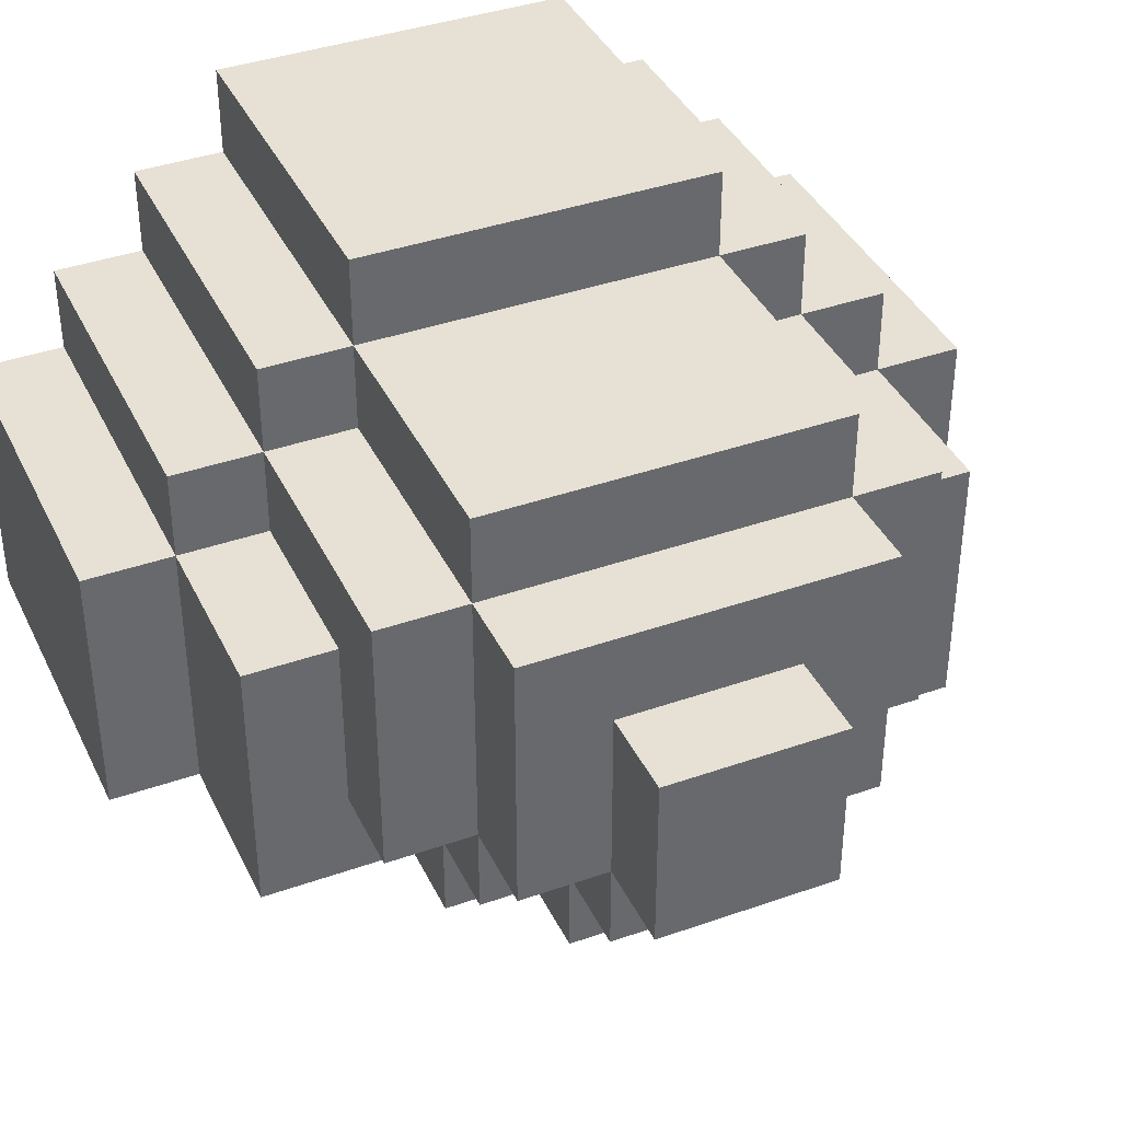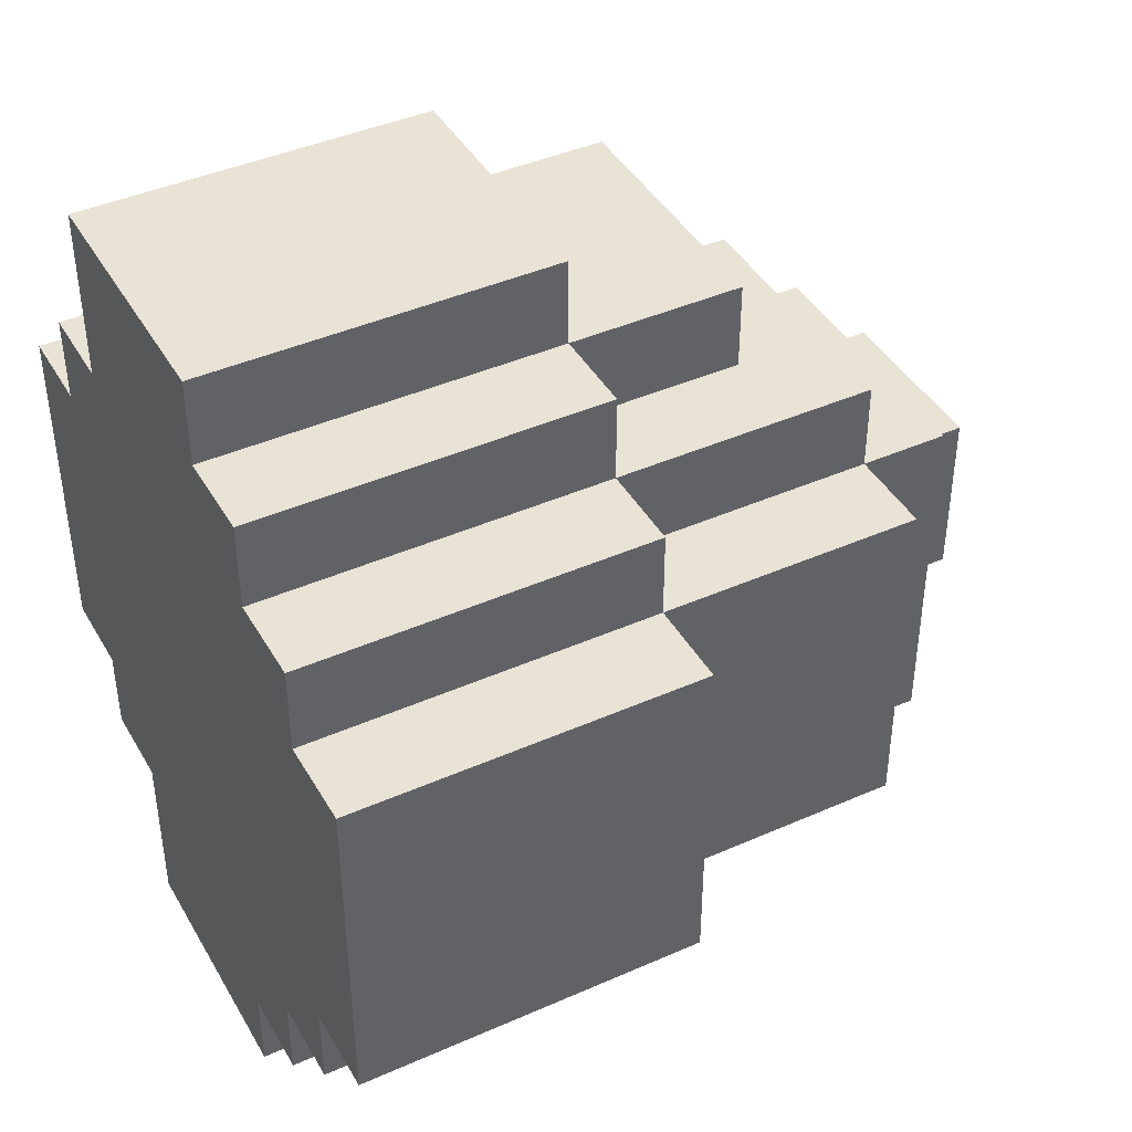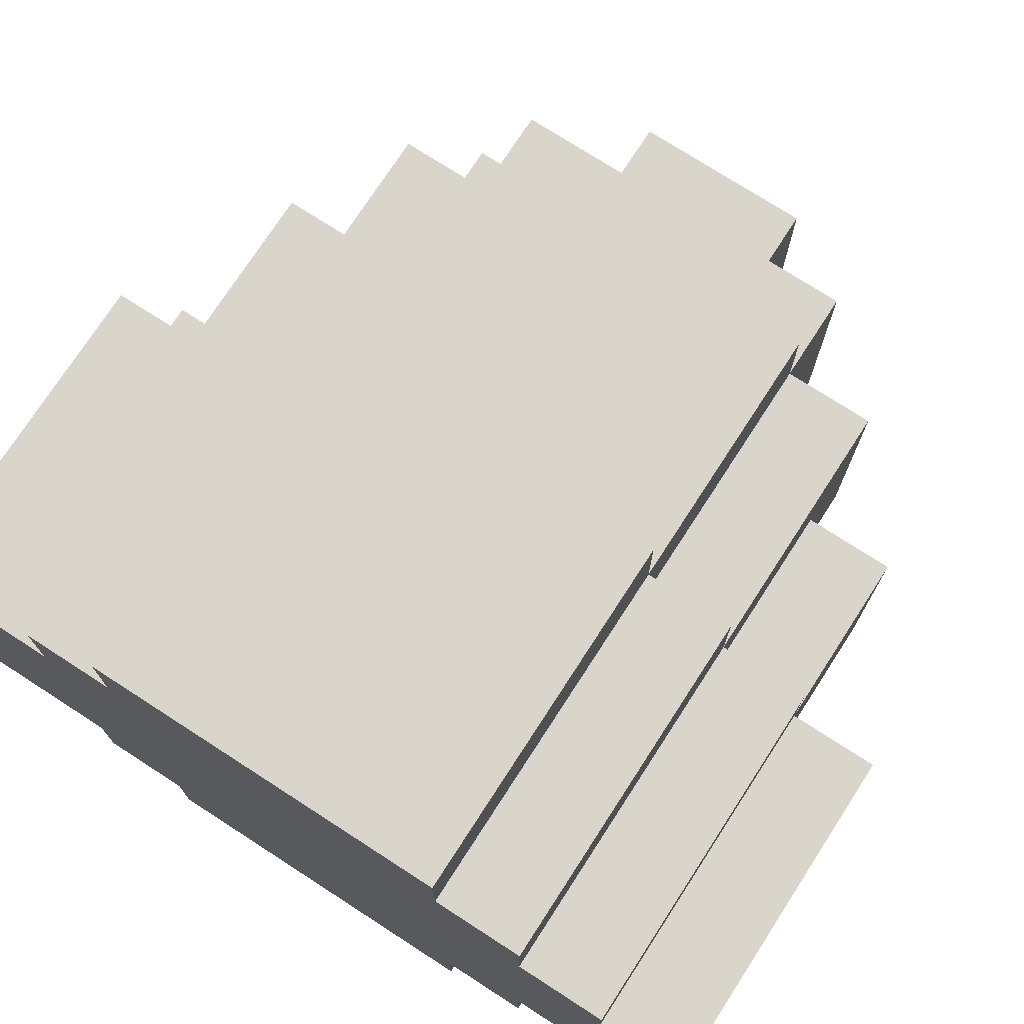
<metadata>
{"format":"obj","ext":"obj","renderer":"f3d","projection":"perspective","resolution":1024,"background":"white","views":[{"elev":39.1,"azim":-113.8,"up":"+Y"},{"elev":42.3,"azim":152.1,"up":"+Z"},{"elev":74.4,"azim":122.9,"up":"+Y"}]}
</metadata>
<code>
o
v -13.7 0.6 0.5
v -13.8 0.6 0.5
v -14.1 0.6 0.5
v -13.8 0.7 0.5
v -14.1 0.7 0.5
v -13.7 0.9 0.5
v -14.1 0.9 0.5
v -14.1 0.6 0.4
v -14.3 0.6 0.4
v -14.1 0.7 0.4
v -14.2 0.7 0.4
v -14.3 0.7 0.4
v -14.1 0.8 0.4
v -14.2 0.8 0.4
v -13.7 0.9 0.4
v -14 0.9 0.4
v -14.1 0.9 0.4
v -14.2 0.9 0.4
v -14.3 0.9 0.4
v -13.7 1 0.4
v -14 1 0.4
v -14.1 1 0.4
v -13.7 0.5 0.3
v -13.9 0.5 0.3
v -14.1 0.5 0.3
v -13.7 0.6 0.3
v -13.8 0.6 0.3
v -13.9 0.6 0.3
v -14.1 0.6 0.3
v -14.3 0.7 0.3
v -14.4 0.7 0.3
v -14.1 0.9 0.3
v -14.2 0.9 0.3
v -14.3 0.9 0.3
v -13.7 1 0.3
v -13.8 1 0.3
v -14 1 0.3
v -14.1 1 0.3
v -14.4 1 0.3
v -13.7 1.1 0.3
v -13.8 1.1 0.3
v -14.1 1.1 0.3
v -13.7 0.4 0.2
v -13.9 0.4 0.2
v -14 0.4 0.2
v -14.1 0.4 0.2
v -13.7 0.5 0.2
v -13.9 0.5 0.2
v -14 0.5 0.2
v -14.1 0.5 0.2
v -14.3 0.5 0.2
v -14.1 0.6 0.2
v -14.2 0.6 0.2
v -14.3 0.6 0.2
v -14.4 0.6 0.2
v -14.3 0.7 0.2
v -14.4 0.7 0.2
v -14.5 0.7 0.2
v -14.1 1 0.2
v -14.2 1 0.2
v -14.3 1 0.2
v -14.4 1 0.2
v -14.5 1 0.2
v -13.7 1.1 0.2
v -13.8 1.1 0.2
v -13.9 1.1 0.2
v -14.1 1.1 0.2
v -14.2 1.1 0.2
v -14.3 1.1 0.2
v -14.4 1.1 0.2
v -13.7 1.2 0.2
v -13.8 1.2 0.2
v -13.9 1.2 0.2
v -14.1 1.2 0.2
v -14.3 0.5 0.1
v -14.4 0.5 0.1
v -14.3 0.6 0.1
v -14.4 0.6 0.1
v -14.5 0.6 0.1
v -14.4 0.7 0.1
v -14.5 0.7 0.1
v -14.6 0.7 0.1
v -14.5 0.8 0.1
v -14.6 0.8 0.1
v -14.5 0.9 0.1
v -14.6 0.9 0.1
v -14.3 0.5 -0.1
v -14.4 0.5 -0.1
v -14.3 0.6 -0.1
v -14.4 0.6 -0.1
v -14.5 0.6 -0.1
v -14.4 0.7 -0.1
v -14.5 0.7 -0.1
v -14.6 0.7 -0.1
v -14.5 0.8 -0.1
v -14.6 0.8 -0.1
v -14.5 0.9 -0.1
v -14.6 0.9 -0.1
v -13.7 0.4 -0.2
v -13.8 0.4 -0.2
v -13.9 0.4 -0.2
v -14 0.4 -0.2
v -14.1 0.4 -0.2
v -13.7 0.5 -0.2
v -13.8 0.5 -0.2
v -13.9 0.5 -0.2
v -14 0.5 -0.2
v -14.1 0.5 -0.2
v -14.2 0.5 -0.2
v -14.3 0.5 -0.2
v -14.1 0.6 -0.2
v -14.2 0.6 -0.2
v -14.3 0.6 -0.2
v -14.4 0.6 -0.2
v -14.3 0.7 -0.2
v -14.4 0.7 -0.2
v -14.5 0.7 -0.2
v -14.1 1 -0.2
v -14.4 1 -0.2
v -14.5 1 -0.2
v -13.7 1.1 -0.2
v -13.8 1.1 -0.2
v -14.1 1.1 -0.2
v -14.4 1.1 -0.2
v -13.7 1.2 -0.2
v -13.8 1.2 -0.2
v -14.1 1.2 -0.2
v -13.7 0.5 -0.3
v -14 0.5 -0.3
v -14.1 0.5 -0.3
v -13.7 0.6 -0.3
v -14 0.6 -0.3
v -14.1 0.6 -0.3
v -14.3 0.7 -0.3
v -14.4 0.7 -0.3
v -14.1 0.9 -0.3
v -14.2 0.9 -0.3
v -14.3 0.9 -0.3
v -13.7 1 -0.3
v -14 1 -0.3
v -14.1 1 -0.3
v -14.4 1 -0.3
v -13.7 1.1 -0.3
v -14.1 1.1 -0.3
v -14.1 0.6 -0.4
v -14.2 0.6 -0.4
v -14.3 0.6 -0.4
v -14.1 0.7 -0.4
v -14.2 0.7 -0.4
v -13.7 0.9 -0.4
v -14 0.9 -0.4
v -14.1 0.9 -0.4
v -14.2 0.9 -0.4
v -14.3 0.9 -0.4
v -13.7 1 -0.4
v -14 1 -0.4
v -14.1 1 -0.4
v -13.7 0.6 -0.5
v -13.9 0.6 -0.5
v -14.1 0.6 -0.5
v -13.9 0.7 -0.5
v -14.1 0.7 -0.5
v -13.7 0.9 -0.5
v -14.1 0.9 -0.5
v -13.7 0.6 0.5
v -13.7 0.9 0.5
v -13.7 0.9 0.4
v -13.7 1 0.4
v -13.7 0.5 0.3
v -13.7 0.6 0.3
v -13.7 0.7 0.3
v -13.7 1 0.3
v -13.7 1.1 0.3
v -13.7 0.4 0.2
v -13.7 0.5 0.2
v -13.7 0.7 0.2
v -13.7 0.8 0.2
v -13.7 1 0.2
v -13.7 1.1 0.2
v -13.7 1.2 0.2
v -13.7 0.8 0.1
v -13.7 1.2 0.1
v -13.7 0.8 -0.1
v -13.7 1.1 -0.1
v -13.7 0.4 -0.2
v -13.7 0.5 -0.2
v -13.7 0.7 -0.2
v -13.7 0.8 -0.2
v -13.7 1.1 -0.2
v -13.7 1.2 -0.2
v -13.7 0.5 -0.3
v -13.7 0.6 -0.3
v -13.7 0.7 -0.3
v -13.7 1 -0.3
v -13.7 1.1 -0.3
v -13.7 0.9 -0.4
v -13.7 1 -0.4
v -13.7 0.6 -0.5
v -13.7 0.9 -0.5
v -14.1 0.6 0.5
v -14.1 0.7 0.5
v -14.1 0.9 0.5
v -14.1 0.6 0.4
v -14.1 0.7 0.4
v -14.1 0.8 0.4
v -14.1 0.9 0.4
v -14.1 1 0.4
v -14.1 0.5 0.3
v -14.1 0.6 0.3
v -14.1 0.9 0.3
v -14.1 1 0.3
v -14.1 1.1 0.3
v -14.1 0.4 0.2
v -14.1 0.5 0.2
v -14.1 0.6 0.2
v -14.1 1 0.2
v -14.1 1.1 0.2
v -14.1 1.2 0.2
v -14.1 0.4 0.1
v -14.1 0.5 0.1
v -14.1 1.1 0.1
v -14.1 1.2 0.1
v -14.1 1.1 -0.1
v -14.1 1.2 -0.1
v -14.1 0.4 -0.2
v -14.1 0.5 -0.2
v -14.1 0.6 -0.2
v -14.1 1 -0.2
v -14.1 1.1 -0.2
v -14.1 1.2 -0.2
v -14.1 0.5 -0.3
v -14.1 0.6 -0.3
v -14.1 0.9 -0.3
v -14.1 1 -0.3
v -14.1 1.1 -0.3
v -14.1 0.6 -0.4
v -14.1 0.7 -0.4
v -14.1 0.9 -0.4
v -14.1 1 -0.4
v -14.1 0.6 -0.5
v -14.1 0.7 -0.5
v -14.1 0.9 -0.5
v -14.3 0.6 0.4
v -14.3 0.7 0.4
v -14.3 0.9 0.4
v -14.3 0.7 0.3
v -14.3 0.9 0.3
v -14.3 0.5 0.2
v -14.3 0.6 0.2
v -14.3 0.7 0.2
v -14.3 0.5 0.1
v -14.3 0.6 0.1
v -14.3 0.5 -0.1
v -14.3 0.6 -0.1
v -14.3 0.5 -0.2
v -14.3 0.6 -0.2
v -14.3 0.7 -0.2
v -14.3 0.6 -0.3
v -14.3 0.7 -0.3
v -14.3 0.9 -0.3
v -14.3 0.6 -0.4
v -14.3 0.9 -0.4
v -14.4 0.7 0.3
v -14.4 1 0.3
v -14.4 0.6 0.2
v -14.4 0.7 0.2
v -14.4 1 0.2
v -14.4 1.1 0.2
v -14.4 0.5 0.1
v -14.4 0.6 0.1
v -14.4 0.7 0.1
v -14.4 1 0.1
v -14.4 1.1 0.1
v -14.4 0.5 -0.1
v -14.4 0.6 -0.1
v -14.4 0.7 -0.1
v -14.4 1 -0.1
v -14.4 1.1 -0.1
v -14.4 0.6 -0.2
v -14.4 0.7 -0.2
v -14.4 1 -0.2
v -14.4 1.1 -0.2
v -14.4 0.7 -0.3
v -14.4 1 -0.3
v -14.5 0.7 0.2
v -14.5 1 0.2
v -14.5 0.6 0.1
v -14.5 0.7 0.1
v -14.5 0.8 0.1
v -14.5 0.9 0.1
v -14.5 1 0.1
v -14.5 0.7 0
v -14.5 0.9 0
v -14.5 0.6 -0.1
v -14.5 0.7 -0.1
v -14.5 0.8 -0.1
v -14.5 0.9 -0.1
v -14.5 1 -0.1
v -14.5 0.7 -0.2
v -14.5 1 -0.2
v -14.6 0.7 0.1
v -14.6 0.8 0.1
v -14.6 0.9 0.1
v -14.6 0.7 0
v -14.6 0.8 0
v -14.6 0.9 0
v -14.6 0.7 -0.1
v -14.6 0.8 -0.1
v -14.6 0.9 -0.1
v -13.7 0.4 0.2
v -13.7 0.4 -0.2
v -13.8 0.4 -0.1
v -13.8 0.4 -0.2
v -13.9 0.4 0.2
v -13.9 0.4 0.1
v -13.9 0.4 -0.1
v -13.9 0.4 -0.2
v -14 0.4 0.2
v -14 0.4 0.1
v -14 0.4 -0.2
v -14.1 0.4 0.2
v -14.1 0.4 0.1
v -14.1 0.4 -0.2
v -13.7 0.5 0.3
v -13.7 0.5 0.2
v -13.7 0.5 -0.2
v -13.7 0.5 -0.3
v -13.8 0.5 -0.2
v -13.9 0.5 0.3
v -13.9 0.5 0.2
v -13.9 0.5 -0.2
v -14 0.5 0.2
v -14 0.5 -0.2
v -14 0.5 -0.3
v -14.1 0.5 0.3
v -14.1 0.5 0.2
v -14.1 0.5 0.1
v -14.1 0.5 -0.2
v -14.1 0.5 -0.3
v -14.2 0.5 0.1
v -14.2 0.5 -0.1
v -14.2 0.5 -0.2
v -14.3 0.5 0.2
v -14.3 0.5 0.1
v -14.3 0.5 -0.1
v -14.3 0.5 -0.2
v -14.4 0.5 0.1
v -14.4 0.5 -0.1
v -13.7 0.6 0.5
v -13.7 0.6 0.3
v -13.7 0.6 -0.3
v -13.7 0.6 -0.5
v -13.8 0.6 0.5
v -13.8 0.6 0.3
v -13.9 0.6 0.3
v -13.9 0.6 -0.4
v -13.9 0.6 -0.5
v -14 0.6 -0.3
v -14 0.6 -0.4
v -14.1 0.6 0.5
v -14.1 0.6 0.4
v -14.1 0.6 0.3
v -14.1 0.6 0.2
v -14.1 0.6 -0.2
v -14.1 0.6 -0.3
v -14.1 0.6 -0.4
v -14.1 0.6 -0.5
v -14.2 0.6 0.3
v -14.2 0.6 0.2
v -14.2 0.6 -0.2
v -14.2 0.6 -0.3
v -14.2 0.6 -0.4
v -14.3 0.6 0.4
v -14.3 0.6 0.2
v -14.3 0.6 0.1
v -14.3 0.6 -0.1
v -14.3 0.6 -0.2
v -14.3 0.6 -0.3
v -14.3 0.6 -0.4
v -14.4 0.6 0.2
v -14.4 0.6 0.1
v -14.4 0.6 -0.1
v -14.4 0.6 -0.2
v -14.5 0.6 0.1
v -14.5 0.6 -0.1
v -14.3 0.7 0.3
v -14.3 0.7 0.2
v -14.3 0.7 -0.2
v -14.3 0.7 -0.3
v -14.4 0.7 0.3
v -14.4 0.7 0.2
v -14.4 0.7 0.1
v -14.4 0.7 -0.1
v -14.4 0.7 -0.2
v -14.4 0.7 -0.3
v -14.5 0.7 0.2
v -14.5 0.7 0.1
v -14.5 0.7 0
v -14.5 0.7 -0.1
v -14.5 0.7 -0.2
v -14.6 0.7 0.1
v -14.6 0.7 0
v -14.6 0.7 -0.1
v -13.7 0.9 0.5
v -13.7 0.9 0.4
v -13.7 0.9 -0.4
v -13.7 0.9 -0.5
v -14 0.9 0.4
v -14 0.9 -0.4
v -14.1 0.9 0.5
v -14.1 0.9 0.4
v -14.1 0.9 0.3
v -14.1 0.9 -0.3
v -14.1 0.9 -0.4
v -14.1 0.9 -0.5
v -14.2 0.9 0.4
v -14.2 0.9 0.3
v -14.2 0.9 -0.3
v -14.2 0.9 -0.4
v -14.3 0.9 0.4
v -14.3 0.9 0.3
v -14.3 0.9 -0.3
v -14.3 0.9 -0.4
v -14.5 0.9 0.1
v -14.5 0.9 0
v -14.5 0.9 -0.1
v -14.6 0.9 0.1
v -14.6 0.9 0
v -14.6 0.9 -0.1
v -13.7 1 0.4
v -13.7 1 0.3
v -13.7 1 -0.3
v -13.7 1 -0.4
v -13.8 1 0.3
v -14 1 0.4
v -14 1 0.3
v -14 1 -0.3
v -14 1 -0.4
v -14.1 1 0.4
v -14.1 1 0.3
v -14.1 1 0.2
v -14.1 1 -0.2
v -14.1 1 -0.3
v -14.1 1 -0.4
v -14.2 1 0.2
v -14.3 1 0.2
v -14.4 1 0.3
v -14.4 1 0.2
v -14.4 1 0.1
v -14.4 1 -0.1
v -14.4 1 -0.2
v -14.4 1 -0.3
v -14.5 1 0.2
v -14.5 1 0.1
v -14.5 1 -0.1
v -14.5 1 -0.2
v -13.7 1.1 0.3
v -13.7 1.1 0.2
v -13.7 1.1 -0.2
v -13.7 1.1 -0.3
v -13.8 1.1 0.3
v -13.8 1.1 0.2
v -13.8 1.1 -0.2
v -13.9 1.1 0.2
v -14.1 1.1 0.3
v -14.1 1.1 0.2
v -14.1 1.1 0.1
v -14.1 1.1 -0.1
v -14.1 1.1 -0.2
v -14.1 1.1 -0.3
v -14.2 1.1 0.2
v -14.2 1.1 0.1
v -14.3 1.1 0.2
v -14.3 1.1 0.1
v -14.4 1.1 0.2
v -14.4 1.1 0.1
v -14.4 1.1 -0.1
v -14.4 1.1 -0.2
v -13.7 1.2 0.2
v -13.7 1.2 0.1
v -13.7 1.2 -0.2
v -13.8 1.2 0.2
v -13.8 1.2 0.1
v -13.8 1.2 -0.1
v -13.8 1.2 -0.2
v -13.9 1.2 0.2
v -13.9 1.2 0.1
v -14.1 1.2 0.2
v -14.1 1.2 0.1
v -14.1 1.2 -0.1
v -14.1 1.2 -0.2
f 4 2 1
f 4 3 2
f 5 3 4
f 6 4 1
f 6 5 4
f 7 5 6
f 10 9 8
f 11 9 10
f 12 9 11
f 13 11 10
f 14 12 11
f 14 11 13
f 17 14 13
f 18 12 14
f 18 14 17
f 19 12 18
f 20 16 15
f 21 17 16
f 21 16 20
f 22 17 21
f 26 24 23
f 27 24 26
f 28 25 24
f 28 24 27
f 29 25 28
f 34 31 30
f 38 33 32
f 38 34 33
f 39 31 34
f 39 34 38
f 40 36 35
f 41 37 36
f 41 36 40
f 41 38 37
f 42 38 41
f 47 44 43
f 48 45 44
f 48 44 47
f 49 46 45
f 49 45 48
f 50 46 49
f 52 51 50
f 53 51 52
f 54 51 53
f 56 55 54
f 57 55 56
f 62 58 57
f 63 58 62
f 67 60 59
f 68 61 60
f 68 60 67
f 69 62 61
f 69 61 68
f 70 62 69
f 71 65 64
f 72 66 65
f 72 65 71
f 73 67 66
f 73 66 72
f 74 67 73
f 77 76 75
f 78 76 77
f 80 79 78
f 81 79 80
f 83 82 81
f 84 82 83
f 85 84 83
f 86 84 85
f 87 88 89
f 89 88 90
f 90 91 92
f 92 91 93
f 93 94 95
f 95 94 96
f 95 96 97
f 97 96 98
f 99 100 104
f 100 101 105
f 104 100 105
f 101 102 106
f 105 101 106
f 102 103 107
f 106 102 107
f 107 103 108
f 108 109 111
f 109 110 112
f 111 109 112
f 112 110 113
f 113 114 115
f 115 114 116
f 116 117 119
f 119 117 120
f 118 119 123
f 123 119 124
f 121 122 125
f 122 123 126
f 125 122 126
f 126 123 127
f 128 129 131
f 129 130 132
f 131 129 132
f 132 130 133
f 134 135 138
f 136 137 141
f 137 138 141
f 138 135 142
f 141 138 142
f 139 140 143
f 140 141 143
f 143 141 144
f 145 146 148
f 146 147 149
f 148 146 149
f 148 149 152
f 149 147 153
f 152 149 153
f 153 147 154
f 150 151 155
f 151 152 156
f 155 151 156
f 156 152 157
f 158 159 161
f 159 160 161
f 161 160 162
f 158 161 163
f 161 162 163
f 163 162 164
f 167 166 165
f 170 167 165
f 170 168 167
f 171 168 170
f 172 168 171
f 175 170 169
f 175 171 170
f 176 172 171
f 176 171 175
f 177 172 176
f 178 173 172
f 178 172 177
f 179 173 178
f 181 177 176
f 181 180 179
f 181 179 178
f 181 178 177
f 181 176 175
f 181 175 174
f 182 180 181
f 183 181 174
f 183 182 181
f 184 182 183
f 185 183 174
f 186 183 185
f 187 183 186
f 188 184 183
f 188 183 187
f 189 182 184
f 189 184 188
f 190 182 189
f 191 187 186
f 192 187 191
f 193 188 187
f 193 187 192
f 193 189 188
f 194 189 193
f 195 189 194
f 196 193 192
f 196 194 193
f 197 194 196
f 198 196 192
f 199 196 198
f 200 201 203
f 201 202 204
f 203 201 204
f 204 202 205
f 205 202 206
f 206 207 210
f 210 207 211
f 208 209 214
f 214 209 215
f 211 212 216
f 216 212 217
f 213 214 219
f 219 214 220
f 217 218 221
f 221 218 222
f 221 222 223
f 223 222 224
f 219 220 225
f 225 220 226
f 223 224 229
f 229 224 230
f 226 227 231
f 231 227 232
f 228 229 234
f 234 229 235
f 233 234 238
f 238 234 239
f 236 237 240
f 237 238 241
f 240 237 241
f 241 238 242
f 243 244 246
f 244 245 246
f 246 245 247
f 243 246 249
f 249 246 250
f 248 249 251
f 251 249 252
f 253 254 255
f 255 254 256
f 256 257 258
f 258 257 259
f 258 259 261
f 259 260 261
f 261 260 262
f 263 264 266
f 266 264 267
f 265 266 270
f 270 266 271
f 267 268 272
f 272 268 273
f 269 270 274
f 274 270 275
f 272 273 277
f 277 273 278
f 275 276 279
f 279 276 280
f 277 278 281
f 281 278 282
f 280 281 283
f 283 281 284
f 285 286 288
f 288 286 289
f 289 286 290
f 290 286 291
f 287 288 292
f 290 291 293
f 287 292 294
f 294 292 295
f 293 291 297
f 297 291 298
f 295 296 299
f 297 298 299
f 296 297 299
f 299 298 300
f 301 302 304
f 302 303 305
f 304 302 305
f 305 303 306
f 304 305 307
f 305 306 308
f 307 305 308
f 308 306 309
f 312 311 310
f 313 311 312
f 314 312 310
f 315 312 314
f 316 313 312
f 316 312 315
f 317 313 316
f 318 315 314
f 319 316 315
f 319 315 318
f 319 317 316
f 320 317 319
f 321 319 318
f 322 320 319
f 322 319 321
f 323 320 322
f 328 327 326
f 329 325 324
f 330 325 329
f 331 327 328
f 332 330 329
f 333 327 331
f 334 327 333
f 335 332 329
f 336 332 335
f 338 334 333
f 339 334 338
f 340 337 336
f 340 338 337
f 341 338 340
f 342 338 341
f 343 340 336
f 343 341 340
f 344 341 343
f 345 342 341
f 345 341 344
f 346 342 345
f 347 345 344
f 348 345 347
f 353 350 349
f 354 350 353
f 355 354 353
f 356 352 351
f 357 352 356
f 358 356 351
f 359 357 356
f 359 356 358
f 360 355 353
f 361 355 360
f 362 355 361
f 365 359 358
f 366 357 359
f 366 359 365
f 367 357 366
f 368 363 362
f 368 362 361
f 369 363 368
f 370 365 364
f 370 366 365
f 371 366 370
f 372 366 371
f 373 369 368
f 373 368 361
f 374 369 373
f 377 371 370
f 378 372 371
f 378 371 377
f 379 372 378
f 380 375 374
f 381 375 380
f 382 377 376
f 383 377 382
f 384 382 381
f 385 382 384
f 390 387 386
f 391 387 390
f 394 389 388
f 395 389 394
f 396 392 391
f 397 392 396
f 399 394 393
f 400 394 399
f 401 398 397
f 402 399 398
f 402 398 401
f 403 399 402
f 404 405 408
f 406 407 409
f 404 408 410
f 410 408 411
f 409 407 414
f 414 407 415
f 411 412 416
f 416 412 417
f 413 414 418
f 418 414 419
f 416 417 420
f 420 417 421
f 418 419 422
f 422 419 423
f 424 425 427
f 425 426 428
f 427 425 428
f 428 426 429
f 430 431 434
f 430 434 435
f 435 434 436
f 432 433 437
f 437 433 438
f 435 436 439
f 439 436 440
f 437 438 443
f 443 438 444
f 440 441 445
f 440 445 446
f 440 446 447
f 447 446 448
f 442 443 451
f 451 443 452
f 448 449 453
f 449 450 454
f 453 449 454
f 450 451 455
f 454 450 455
f 455 451 456
f 457 458 461
f 461 458 462
f 459 460 463
f 461 462 464
f 461 464 465
f 465 464 466
f 463 460 469
f 469 460 470
f 466 467 471
f 467 468 472
f 471 467 472
f 471 472 473
f 472 468 474
f 473 472 474
f 473 474 475
f 474 468 476
f 475 474 476
f 468 469 477
f 476 468 477
f 477 469 478
f 479 480 482
f 480 481 483
f 482 480 483
f 483 481 484
f 484 481 485
f 482 483 486
f 483 484 486
f 486 484 487
f 486 487 488
f 487 484 489
f 488 487 489
f 484 485 490
f 489 484 490
f 490 485 491

</code>
